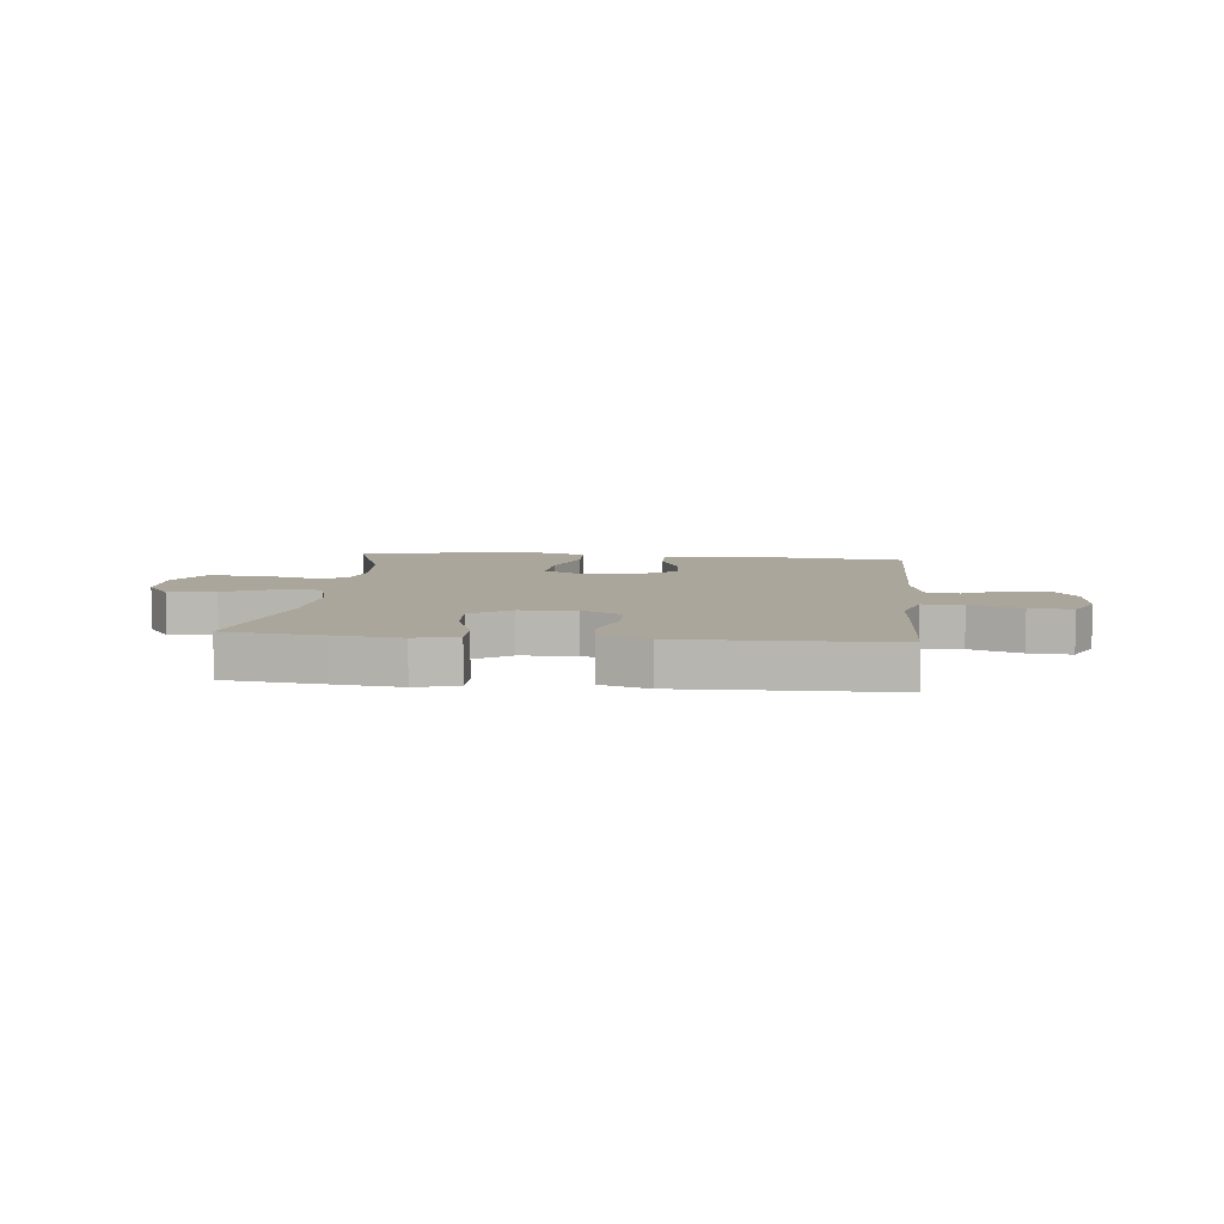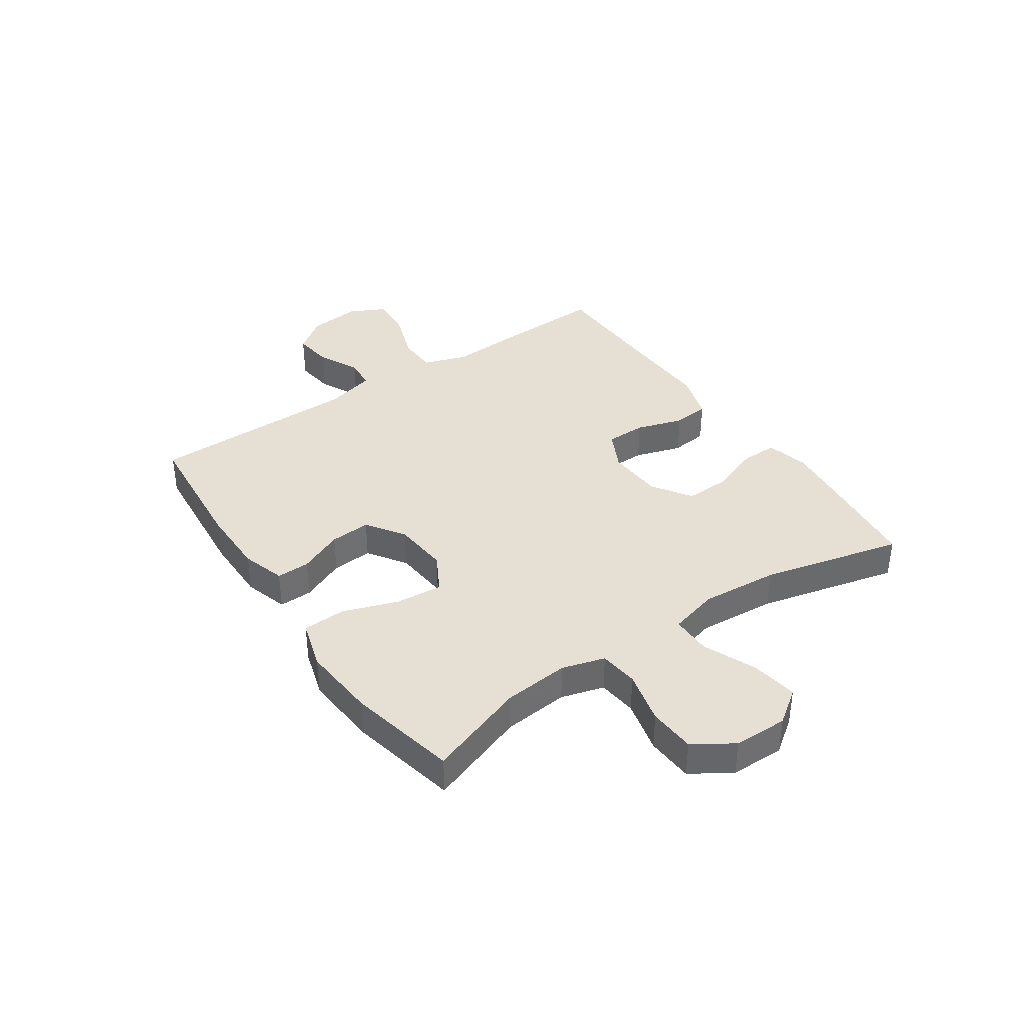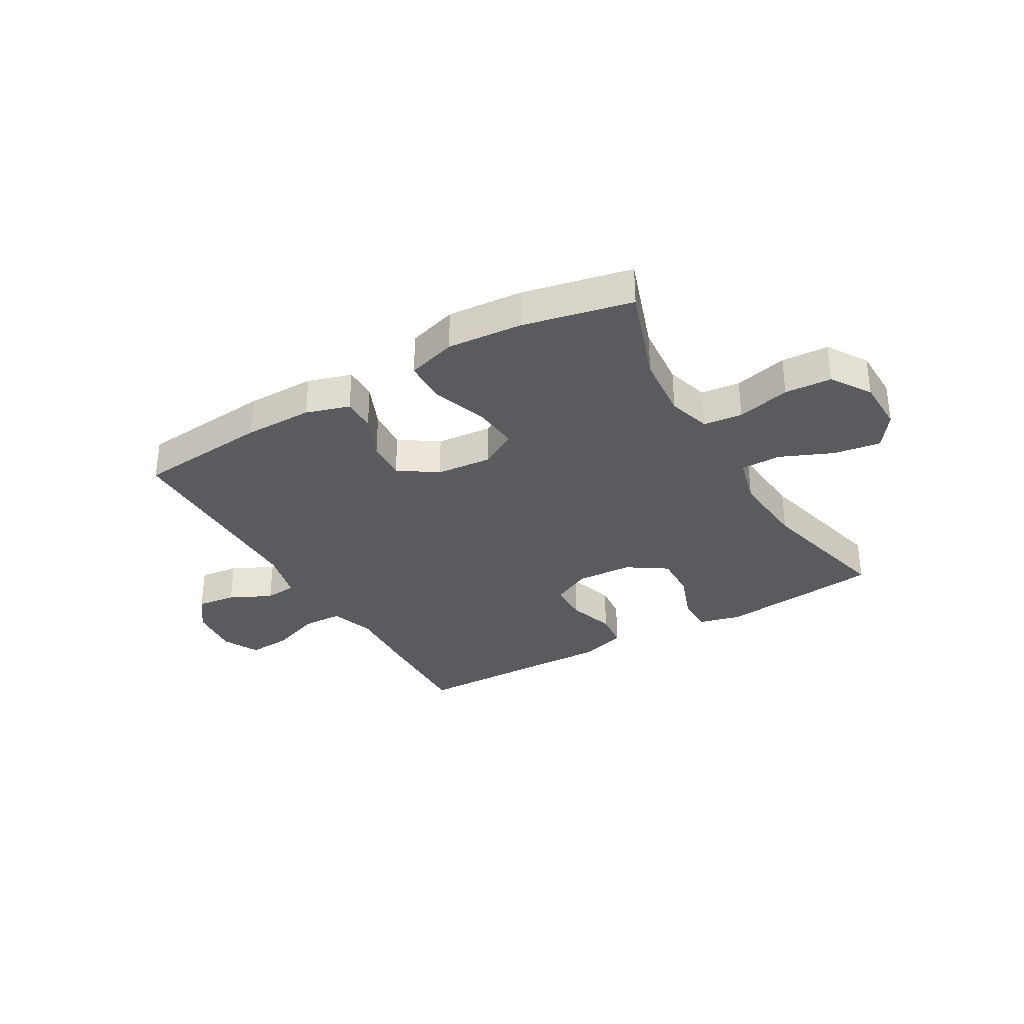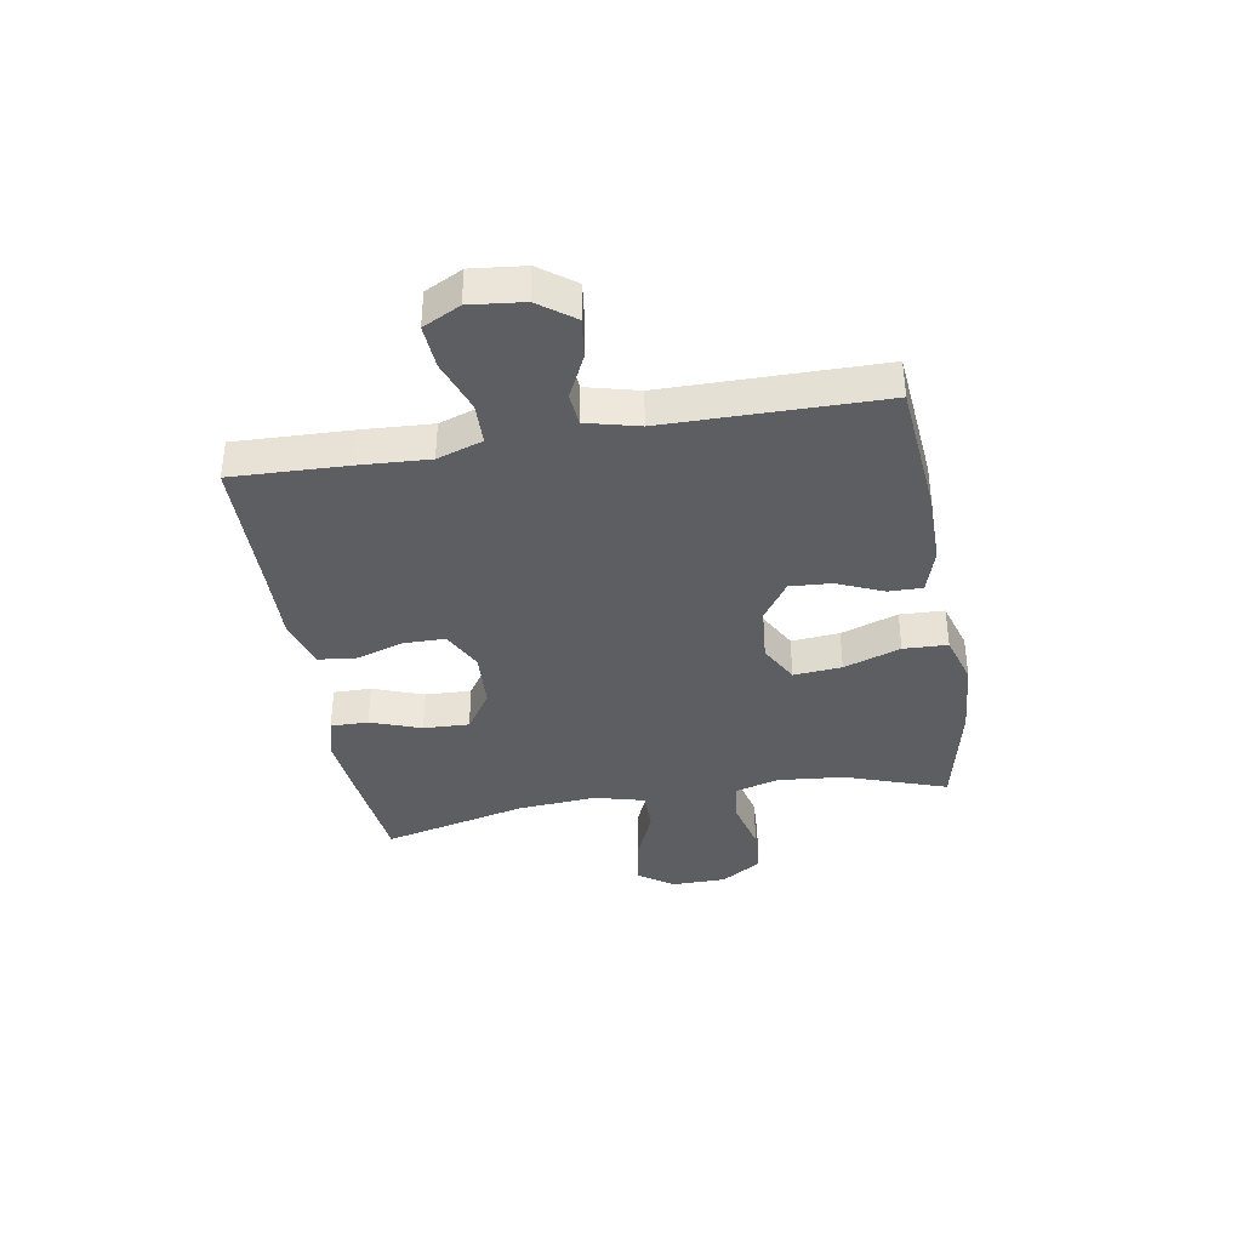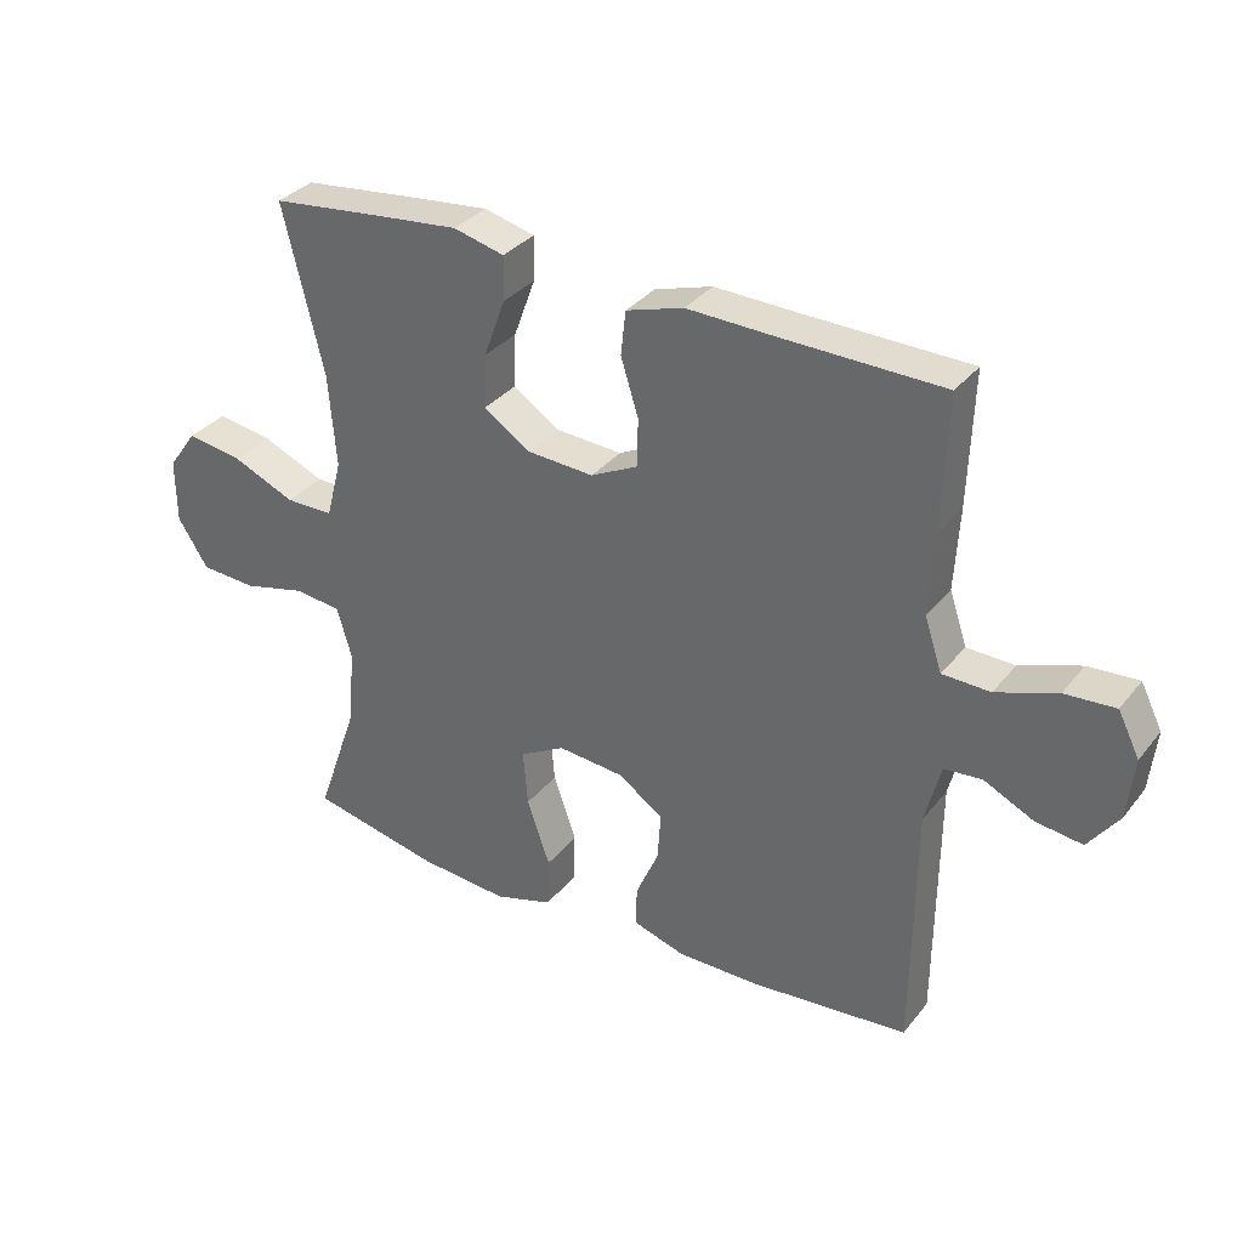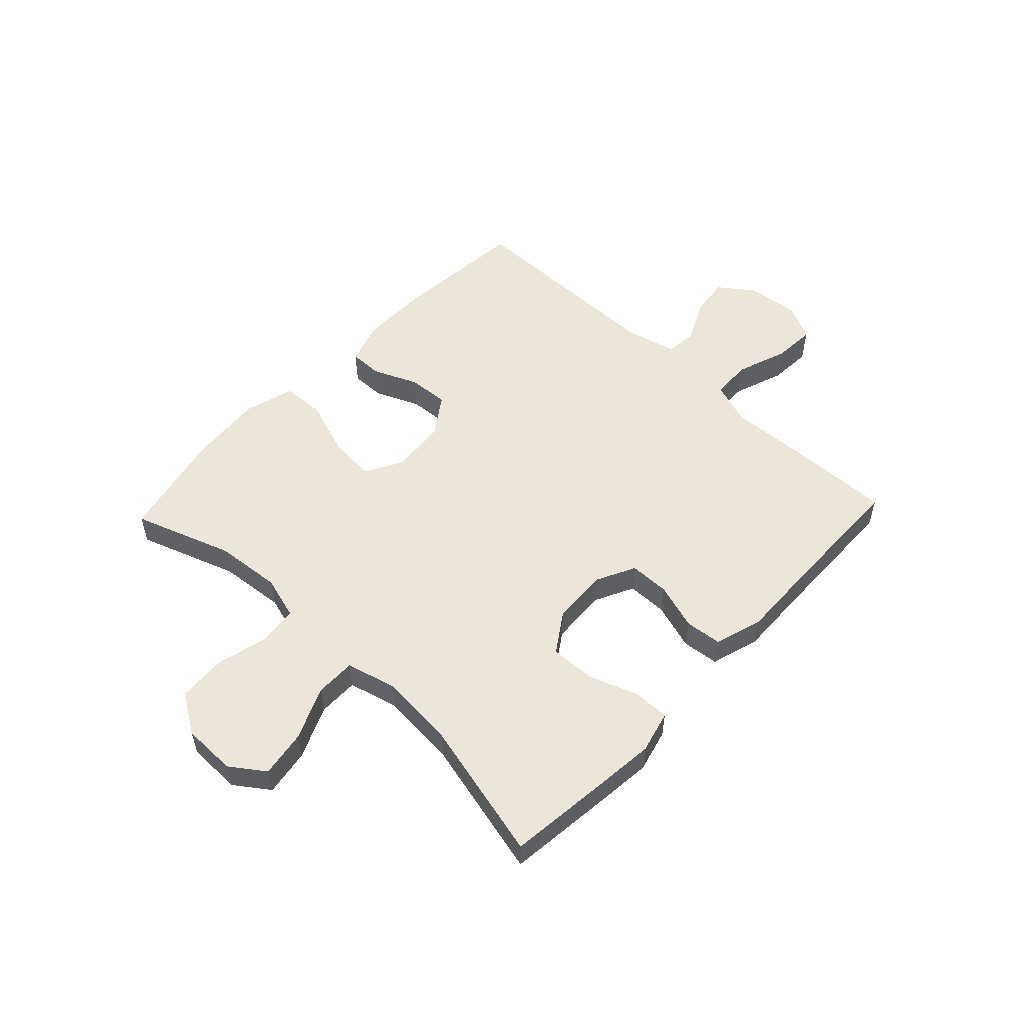
<metadata>
{"format":"obj","ext":"obj","renderer":"f3d","projection":"perspective","resolution":1024,"background":"white","views":[{"elev":7.9,"azim":5.9,"up":"+Y"},{"elev":38.2,"azim":-124.2,"up":"+Y"},{"elev":-32.9,"azim":-149.7,"up":"+Y"},{"elev":-37.8,"azim":99.8,"up":"+Y"},{"elev":33.3,"azim":32.2,"up":"+Z"},{"elev":54.2,"azim":-46.6,"up":"+Y"}]}
</metadata>
<code>
v -0.5 0.07 -0.5
v -0.439 0.07 -0.326
v -0.428 0.07 -0.21
v -0.45 0.07 -0.134
v -0.519 0.07 -0.126
v -0.613 0.07 -0.149
v -0.696 0.07 -0.144
v -0.741 0.07 -0.074
v -0.742 0.07 0.021
v -0.699 0.07 0.081
v -0.616 0.07 0.068
v -0.523 0.07 0.028
v -0.452 0.07 0.028
v -0.429 0.07 0.115
v -0.44 0.07 0.252
v -0.5 0.07 0.5
v -0.329 0.07 0.519
v -0.212 0.07 0.531
v -0.137 0.07 0.512
v -0.138 0.07 0.447
v -0.17 0.07 0.36
v -0.173 0.07 0.281
v -0.104 0.07 0.235
v -0.005 0.07 0.229
v 0.065 0.07 0.264
v 0.066 0.07 0.335
v 0.04 0.07 0.418
v 0.047 0.07 0.483
v 0.132 0.07 0.509
v 0.26 0.07 0.505
v 0.5 0.07 0.5
v 0.493 0.07 0.302
v 0.486 0.07 0.181
v 0.512 0.07 0.103
v 0.583 0.07 0.101
v 0.673 0.07 0.133
v 0.748 0.07 0.138
v 0.78 0.07 0.074
v 0.77 0.07 -0.018
v 0.725 0.07 -0.079
v 0.656 0.07 -0.07
v 0.582 0.07 -0.034
v 0.526 0.07 -0.039
v 0.503 0.07 -0.129
v 0.5 0.07 -0.5
v 0.264 0.07 -0.521
v 0.143 0.07 -0.521
v 0.066 0.07 -0.497
v 0.067 0.07 -0.438
v 0.101 0.07 -0.36
v 0.106 0.07 -0.288
v 0.039 0.07 -0.242
v -0.059 0.07 -0.233
v -0.126 0.07 -0.27
v -0.119 0.07 -0.353
v -0.085 0.07 -0.451
v -0.088 0.07 -0.527
v -0.175 0.07 -0.553
v -0.308 0.07 -0.542
v -0.5 0 -0.5
v -0.439 0 -0.326
v -0.428 0 -0.21
v -0.45 0 -0.134
v -0.519 0 -0.126
v -0.613 0 -0.149
v -0.696 0 -0.144
v -0.741 0 -0.074
v -0.742 0 0.021
v -0.699 0 0.081
v -0.616 0 0.068
v -0.523 0 0.028
v -0.452 0 0.028
v -0.429 0 0.115
v -0.44 0 0.252
v -0.5 0 0.5
v -0.329 0 0.519
v -0.212 0 0.531
v -0.137 0 0.512
v -0.138 0 0.447
v -0.17 0 0.36
v -0.173 0 0.281
v -0.104 0 0.235
v -0.005 0 0.229
v 0.065 0 0.264
v 0.066 0 0.335
v 0.04 0 0.418
v 0.047 0 0.483
v 0.132 0 0.509
v 0.26 0 0.505
v 0.5 0 0.5
v 0.493 0 0.302
v 0.486 0 0.181
v 0.512 0 0.103
v 0.583 0 0.101
v 0.673 0 0.133
v 0.748 0 0.138
v 0.78 0 0.074
v 0.77 0 -0.018
v 0.725 0 -0.079
v 0.656 0 -0.07
v 0.582 0 -0.034
v 0.526 0 -0.039
v 0.503 0 -0.129
v 0.5 0 -0.5
v 0.264 0 -0.521
v 0.143 0 -0.521
v 0.066 0 -0.497
v 0.067 0 -0.438
v 0.101 0 -0.36
v 0.106 0 -0.288
v 0.039 0 -0.242
v -0.059 0 -0.233
v -0.126 0 -0.27
v -0.119 0 -0.353
v -0.085 0 -0.451
v -0.088 0 -0.527
v -0.175 0 -0.553
v -0.308 0 -0.542
f 59 1 2
f 58 59 2
f 57 58 2
f 56 57 2
f 55 56 2
f 54 55 2 3
f 53 54 3 4
f 52 53 4
f 48 49 50
f 47 48 50
f 46 47 50
f 45 46 50
f 44 45 50
f 43 44 50 51
f 40 41 42
f 39 40 42
f 38 39 42
f 37 38 42
f 36 37 42
f 35 36 42
f 34 35 42 43
f 43 51 52
f 34 43 52
f 33 34 52
f 32 33 52
f 31 32 52
f 30 31 52
f 28 29 30
f 27 28 30
f 26 27 30
f 19 20 21
f 18 19 21
f 17 18 21
f 16 17 21
f 15 16 21
f 14 15 21 22
f 13 14 22 23
f 10 11 12
f 9 10 12
f 8 9 12
f 7 8 12
f 6 7 12
f 5 6 12
f 4 5 12 13
f 13 23 24
f 4 13 24
f 52 4 24
f 25 26 30
f 52 24 25
f 25 30 52
f 61 60 118
f 61 118 117
f 61 117 116
f 61 116 115
f 61 115 114
f 62 61 114 113
f 63 62 113 112
f 63 112 111
f 109 108 107
f 109 107 106
f 109 106 105
f 109 105 104
f 109 104 103
f 110 109 103 102
f 101 100 99
f 101 99 98
f 101 98 97
f 101 97 96
f 101 96 95
f 101 95 94
f 102 101 94 93
f 111 110 102
f 111 102 93
f 111 93 92
f 111 92 91
f 111 91 90
f 111 90 89
f 89 88 87
f 89 87 86
f 89 86 85
f 80 79 78
f 80 78 77
f 80 77 76
f 80 76 75
f 80 75 74
f 81 80 74 73
f 82 81 73 72
f 71 70 69
f 71 69 68
f 71 68 67
f 71 67 66
f 71 66 65
f 71 65 64
f 72 71 64 63
f 83 82 72
f 83 72 63
f 83 63 111
f 89 85 84
f 84 83 111
f 111 89 84
f 1 60 61 2
f 2 61 62 3
f 3 62 63 4
f 4 63 64 5
f 5 64 65 6
f 6 65 66 7
f 7 66 67 8
f 8 67 68 9
f 9 68 69 10
f 10 69 70 11
f 11 70 71 12
f 12 71 72 13
f 13 72 73 14
f 14 73 74 15
f 15 74 75 16
f 16 75 76 17
f 17 76 77 18
f 18 77 78 19
f 19 78 79 20
f 20 79 80 21
f 21 80 81 22
f 22 81 82 23
f 23 82 83 24
f 24 83 84 25
f 25 84 85 26
f 26 85 86 27
f 27 86 87 28
f 28 87 88 29
f 29 88 89 30
f 30 89 90 31
f 31 90 91 32
f 32 91 92 33
f 33 92 93 34
f 34 93 94 35
f 35 94 95 36
f 36 95 96 37
f 37 96 97 38
f 38 97 98 39
f 39 98 99 40
f 40 99 100 41
f 41 100 101 42
f 42 101 102 43
f 43 102 103 44
f 44 103 104 45
f 45 104 105 46
f 46 105 106 47
f 47 106 107 48
f 48 107 108 49
f 49 108 109 50
f 50 109 110 51
f 51 110 111 52
f 52 111 112 53
f 53 112 113 54
f 54 113 114 55
f 55 114 115 56
f 56 115 116 57
f 57 116 117 58
f 58 117 118 59
f 59 118 60 1

</code>
